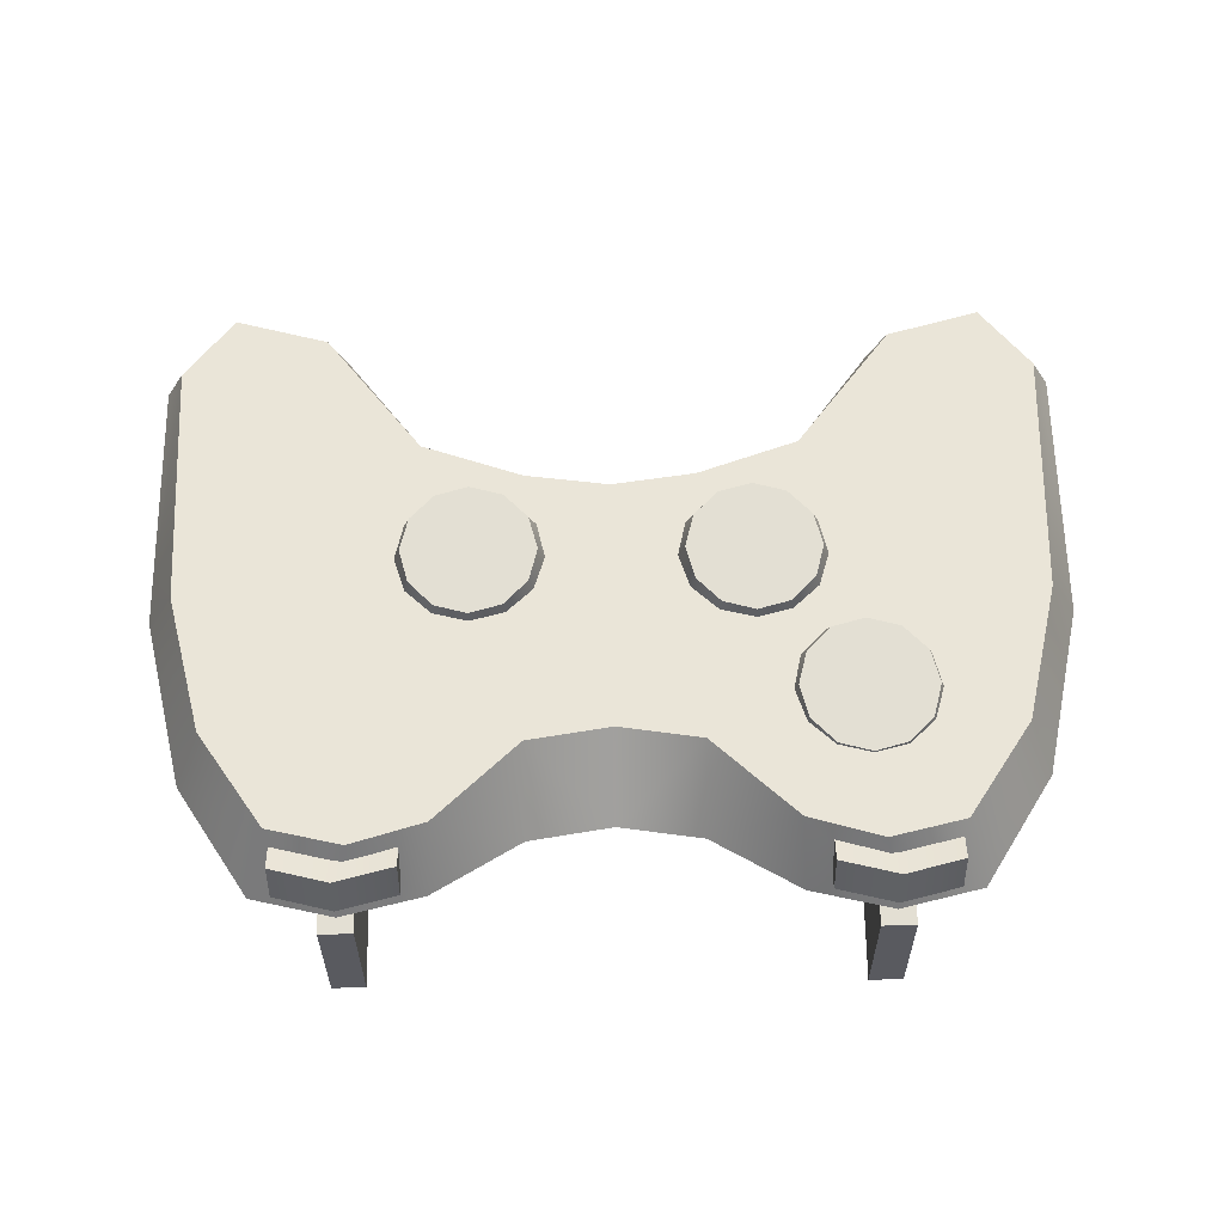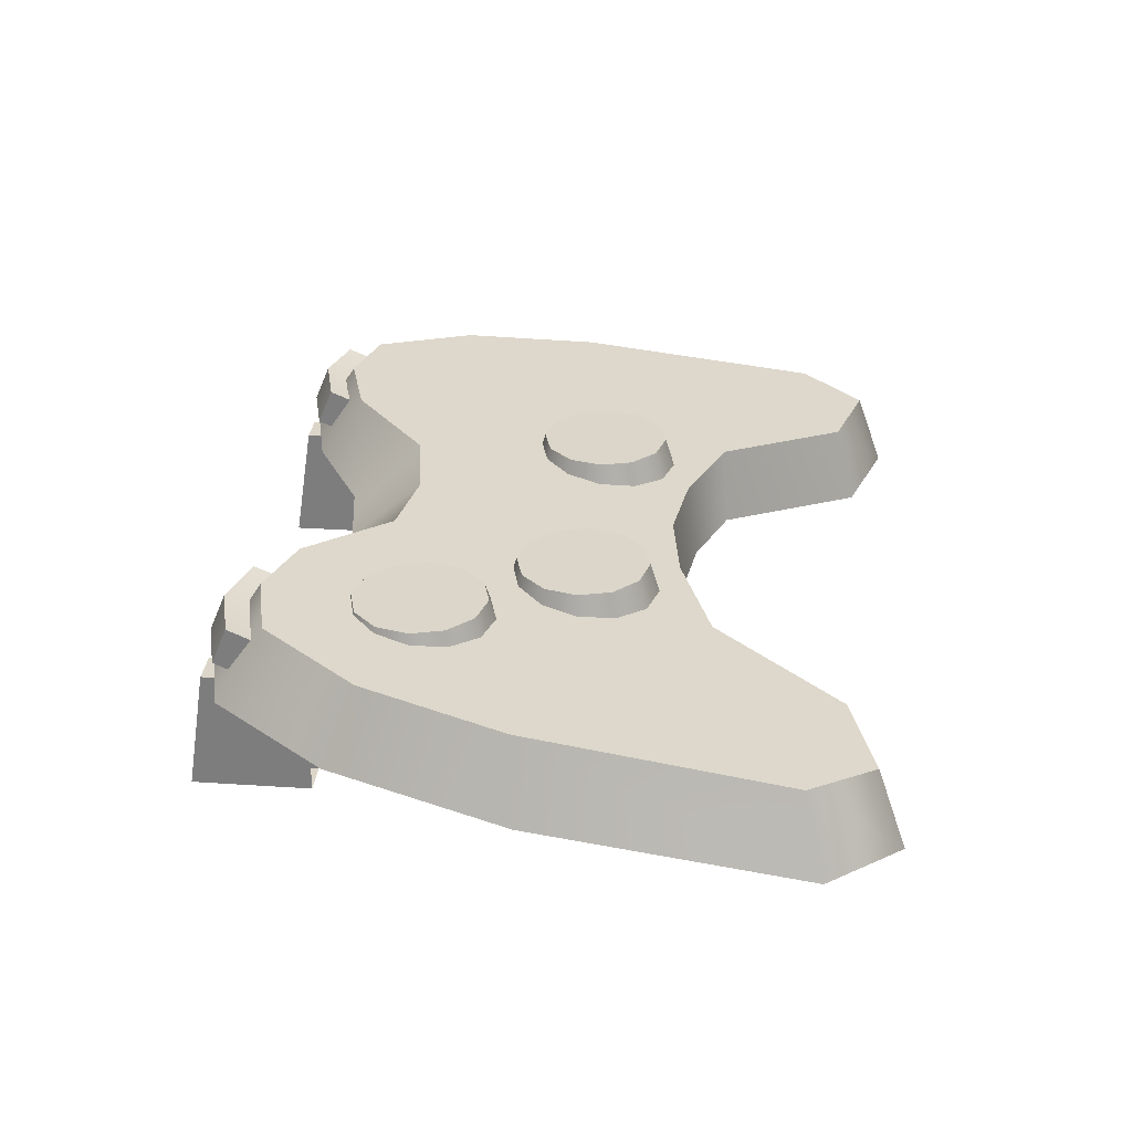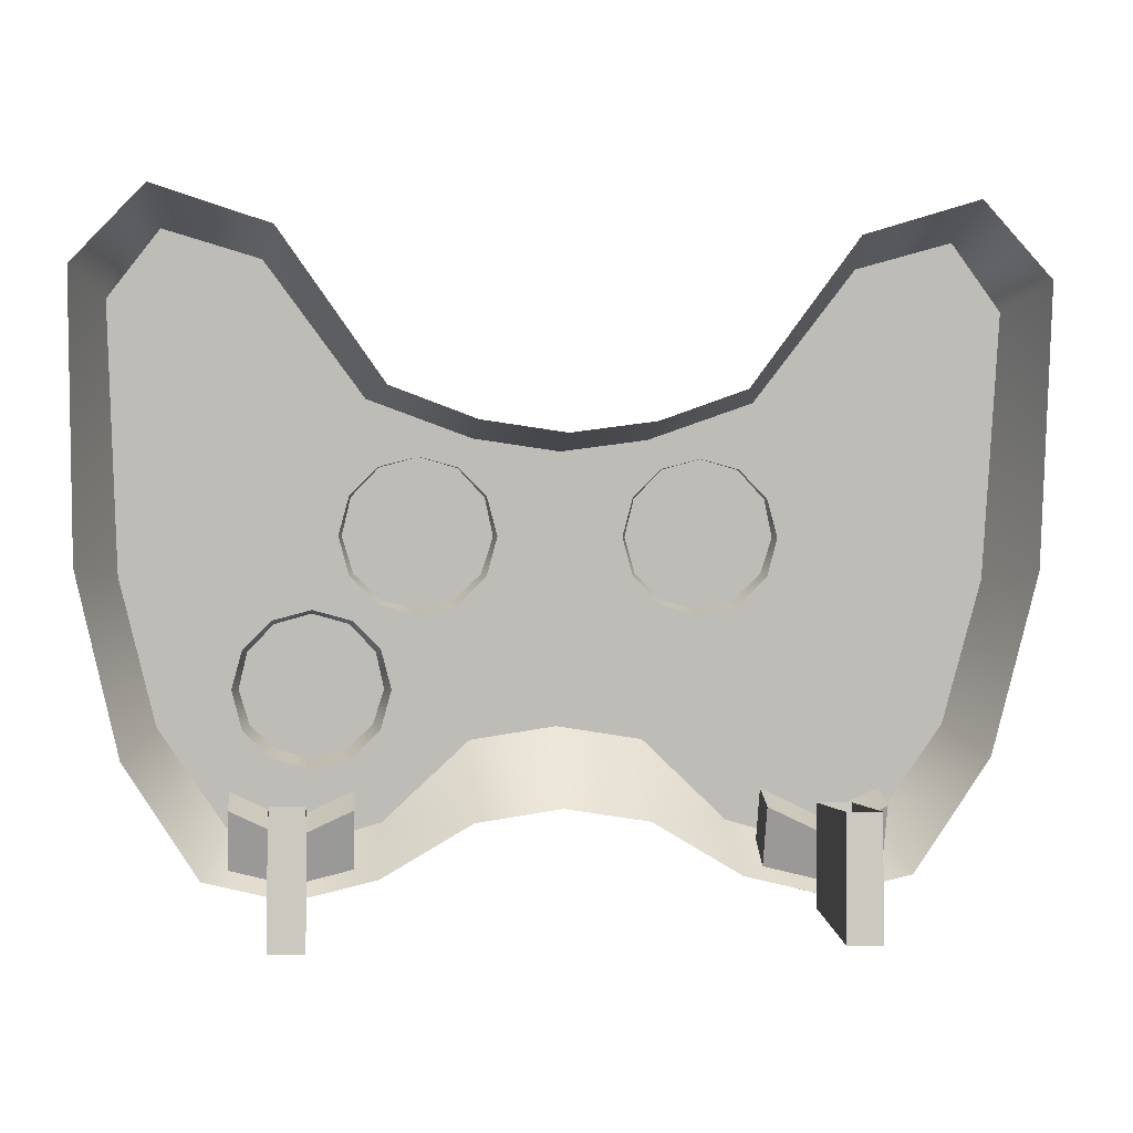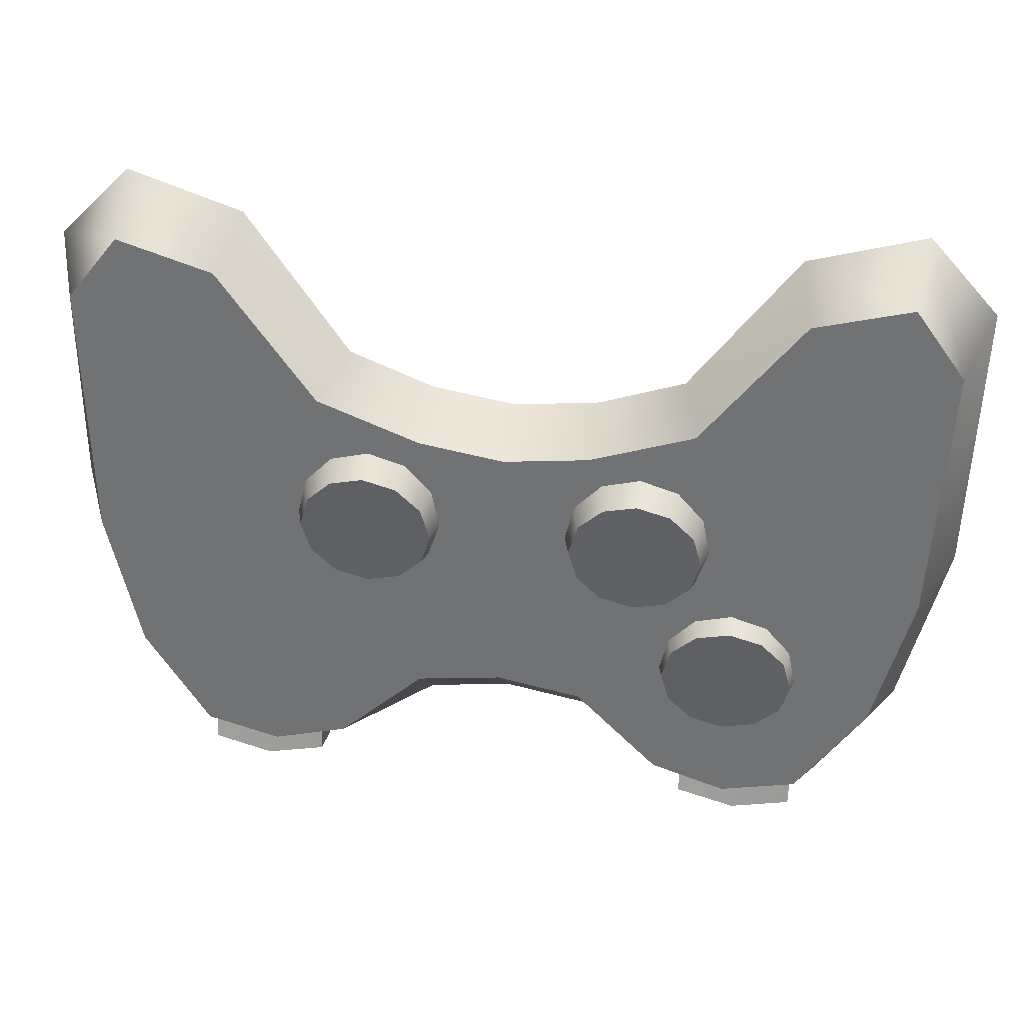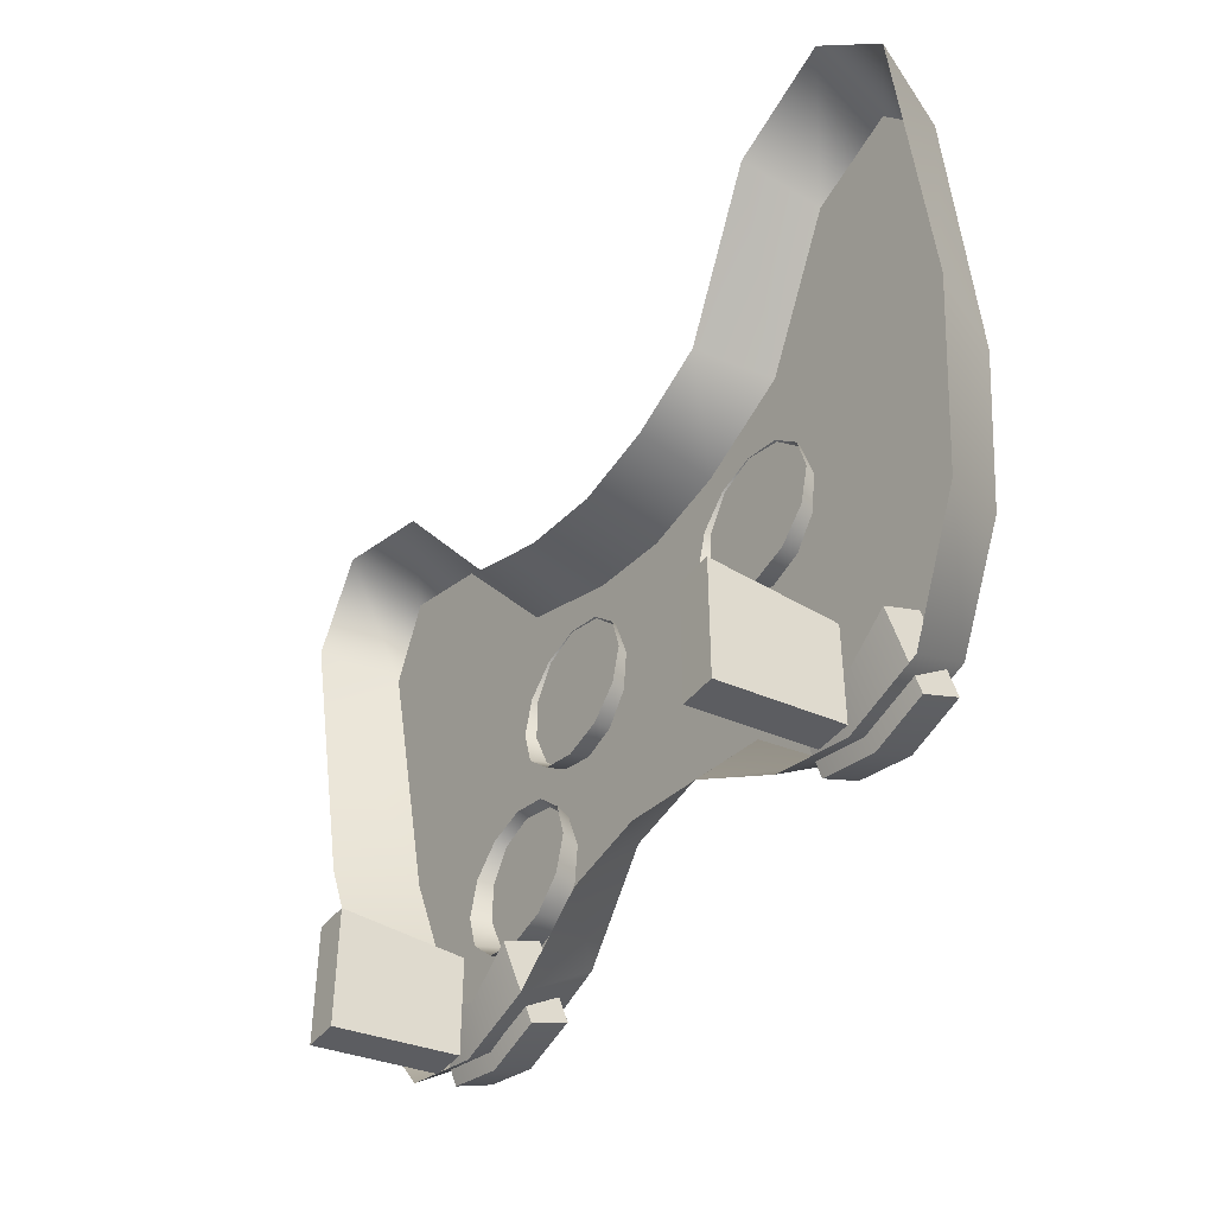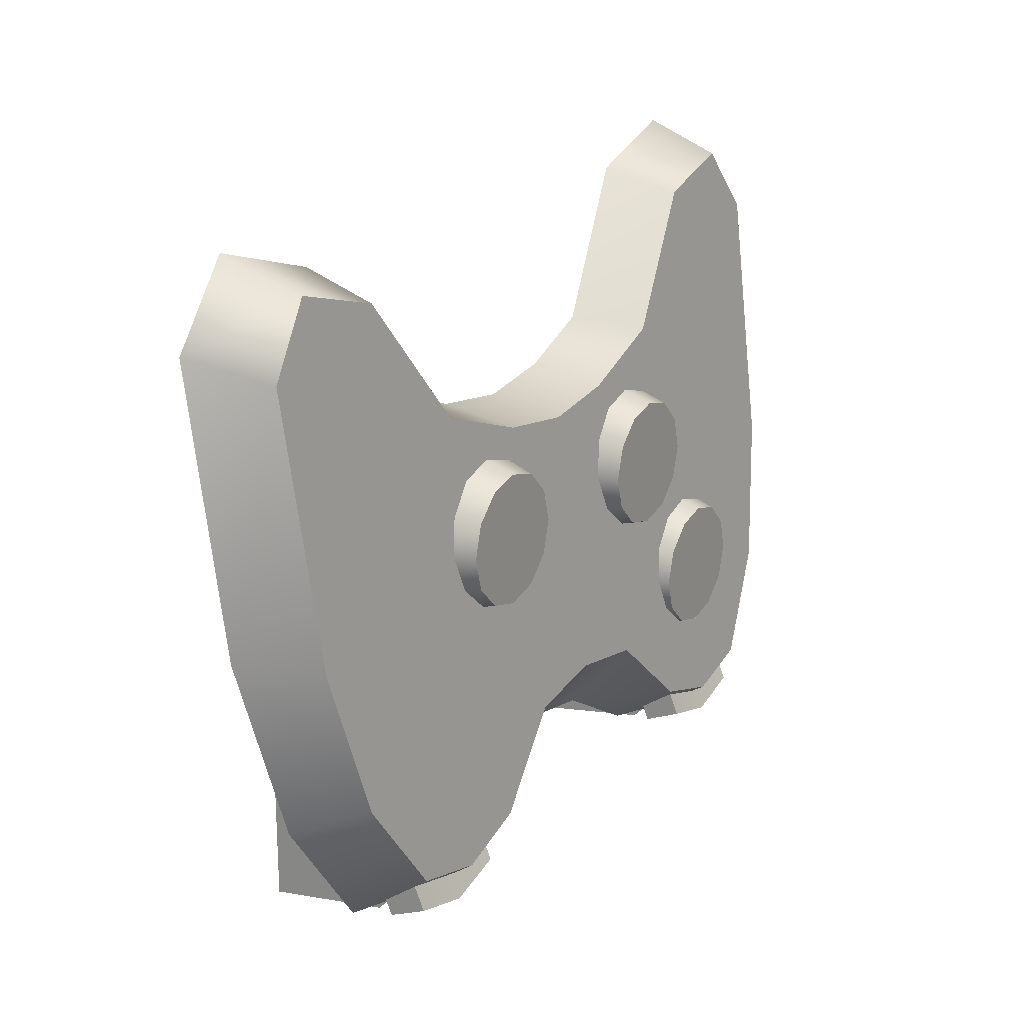
<metadata>
{"format":"obj","ext":"obj","renderer":"f3d","projection":"perspective","resolution":1024,"background":"white","views":[{"elev":67.0,"azim":179.1,"up":"+Y"},{"elev":30.1,"azim":-84.5,"up":"+Y"},{"elev":-1.7,"azim":-6.4,"up":"+Z"},{"elev":40.8,"azim":-171.0,"up":"+Z"},{"elev":-43.9,"azim":54.7,"up":"+Z"},{"elev":20.0,"azim":121.9,"up":"+Z"}]}
</metadata>
<code>
v -5.132 5.965 0.3555
v -5.965 5.965 -0.4779
v -7.104 5.965 -0.7829
v -8.242 5.965 -0.4779
v -9.075 5.965 0.3555
v -9.38 5.965 1.494
v -9.075 5.965 2.632
v -8.242 5.965 3.466
v -7.104 5.965 3.771
v -5.965 5.965 3.466
v -5.132 5.965 2.632
v -4.827 5.965 1.494
v -5.385 6.887 0.5019
v -6.112 6.887 -0.2243
v -7.104 6.887 -0.4901
v -8.096 6.887 -0.2243
v -8.822 6.887 0.5019
v -9.088 6.887 1.494
v -8.822 6.887 2.486
v -8.096 6.887 3.212
v -7.104 6.887 3.478
v -6.112 6.887 3.212
v -5.385 6.887 2.486
v -5.12 6.887 1.494
v -7.104 6.887 1.494
v 5.899 4.882 -1.873
v 9.429 4.882 -1.873
v 5.899 5.998 -1.4
v 9.429 5.998 -1.4
v 5.899 6.921 -3.576
v 9.429 6.921 -3.576
v 5.899 5.804 -4.049
v 9.429 5.804 -4.049
v 7.664 6.97 -4.019
v 7.664 5.853 -4.492
v 7.664 5.095 -2.705
v 7.664 6.212 -2.232
v -5.899 4.882 -1.873
v -9.429 4.882 -1.873
v -5.899 5.998 -1.4
v -9.429 5.998 -1.4
v -5.899 6.921 -3.576
v -9.429 6.921 -3.576
v -5.899 5.804 -4.049
v -9.429 5.804 -4.049
v -7.664 6.97 -4.019
v -7.664 5.853 -4.492
v -7.664 5.095 -2.705
v -7.664 6.212 -2.232
v 7.266 0.8165 -1.737
v 8.285 0.8165 -1.737
v 7.266 4.55 -1.737
v 8.285 4.55 -1.737
v 7.266 4.55 -4.77
v 8.285 4.55 -4.77
v 7.266 0.8165 -5.359
v 8.285 0.8165 -5.359
v -7.266 0.8165 -1.737
v -8.285 0.8165 -1.737
v -7.266 4.55 -1.737
v -8.285 4.55 -1.737
v -7.266 4.55 -4.77
v -8.285 4.55 -4.77
v -7.266 0.8165 -5.359
v -8.285 0.8165 -5.359
v -2.116 5.658 4.754
v -2.95 5.658 3.921
v -4.088 5.658 3.616
v -5.227 5.658 3.921
v -6.06 5.658 4.754
v -6.365 5.658 5.893
v -6.06 5.658 7.031
v -5.227 5.658 7.864
v -4.088 5.658 8.169
v -2.95 5.658 7.864
v -2.116 5.658 7.031
v -1.811 5.658 5.893
v -2.37 6.58 4.9
v -3.096 6.58 4.174
v -4.088 6.58 3.908
v -5.08 6.58 4.174
v -5.806 6.58 4.9
v -6.072 6.58 5.893
v -5.806 6.58 6.885
v -5.08 6.58 7.611
v -4.088 6.58 7.877
v -3.096 6.58 7.611
v -2.37 6.58 6.885
v -2.104 6.58 5.893
v -4.088 6.58 5.893
v 2.116 5.658 4.754
v 2.95 5.658 3.921
v 4.088 5.658 3.616
v 5.227 5.658 3.921
v 6.06 5.658 4.754
v 6.365 5.658 5.893
v 6.06 5.658 7.031
v 5.227 5.658 7.864
v 4.088 5.658 8.169
v 2.95 5.658 7.864
v 2.116 5.658 7.031
v 1.811 5.658 5.893
v 2.37 6.58 4.9
v 3.096 6.58 4.174
v 4.088 6.58 3.908
v 5.08 6.58 4.174
v 5.806 6.58 4.9
v 6.072 6.58 5.893
v 5.806 6.58 6.885
v 5.08 6.58 7.611
v 4.088 6.58 7.877
v 3.096 6.58 7.611
v 2.37 6.58 6.885
v 2.104 6.58 5.893
v 4.088 6.58 5.893
v -5.604 5.458 9.788
v 5.604 5.458 9.788
v -5.061 7.087 -2.383
v 5.061 7.087 -2.383
v 5.072 3.144 9.966
v -5.072 3.144 9.966
v -5.218 4.994 -3.855
v 5.218 4.994 -3.855
v 10.19 4.994 -3.855
v 13.63 3.824 4.885
v 9.531 7.105 -2.512
v 12.59 6.138 4.708
v -13.63 3.824 4.885
v -10.19 4.994 -3.855
v -12.59 6.138 4.708
v -9.531 7.105 -2.512
v 8.191 2.568 14.27
v 13.74 2.724 13.1
v 8.532 4.94 13.66
v 12.89 5.096 12.49
v -8.191 2.568 14.27
v -13.74 2.724 13.1
v -8.532 4.94 13.66
v -12.89 5.096 12.49
v 2.53 5.604 8.696
v -2.53 5.604 8.696
v -2.53 6.768 0.005148
v 2.53 6.768 0.005148
v -2.53 4.781 -2.265
v 2.53 4.781 -2.265
v -2.53 3.267 9.043
v 2.53 3.267 9.043
v -2.251 6.622 1.091
v 2.251 6.622 1.091
v 5.318 6.713 0.4141
v 11.52 6.713 0.4141
v 12.39 4.539 -0.4561
v -12.39 4.539 -0.4561
v -11.52 6.713 0.4141
v -5.318 6.713 0.4141
v -7.296 7.175 -3.04
v -7.705 5.074 -4.448
v 7.296 7.175 -3.04
v 7.705 5.074 -4.448
v -0 6.585 1.368
v 0 6.715 0.4001
v 0 4.729 -1.87
v 0 3.314 8.694
v 0 5.651 8.347
v -11.37 4.832 14.46
v -11.62 2.427 15.32
v 11.37 4.832 14.46
v 11.62 2.427 15.32
f 1 2 14 13
f 2 3 15 14
f 3 4 16 15
f 4 5 17 16
f 5 6 18 17
f 6 7 19 18
f 7 8 20 19
f 8 9 21 20
f 9 10 22 21
f 10 11 23 22
f 11 12 24 23
f 12 1 13 24
f 13 14 25
f 14 15 25
f 15 16 25
f 16 17 25
f 17 18 25
f 18 19 25
f 19 20 25
f 20 21 25
f 21 22 25
f 22 23 25
f 23 24 25
f 24 13 25
f 26 36 37 28
f 28 37 34 30
f 30 34 35 32
f 32 35 36 26
f 27 33 31 29
f 32 26 28 30
f 34 31 33 35
f 36 35 33 27
f 37 36 27 29
f 34 37 29 31
f 38 40 49 48
f 40 42 46 49
f 42 44 47 46
f 44 38 48 47
f 39 41 43 45
f 44 42 40 38
f 46 47 45 43
f 48 39 45 47
f 49 41 39 48
f 46 43 41 49
f 52 53 55 54
f 54 55 57 56
f 56 57 51 50
f 51 57 55 53
f 56 50 52 54
f 60 62 63 61
f 62 64 65 63
f 64 58 59 65
f 59 61 63 65
f 64 62 60 58
f 66 67 79 78
f 67 68 80 79
f 68 69 81 80
f 69 70 82 81
f 70 71 83 82
f 71 72 84 83
f 72 73 85 84
f 73 74 86 85
f 74 75 87 86
f 75 76 88 87
f 76 77 89 88
f 77 66 78 89
f 78 79 90
f 79 80 90
f 80 81 90
f 81 82 90
f 82 83 90
f 83 84 90
f 84 85 90
f 85 86 90
f 86 87 90
f 87 88 90
f 88 89 90
f 89 78 90
f 91 103 104 92
f 92 104 105 93
f 93 105 106 94
f 94 106 107 95
f 95 107 108 96
f 96 108 109 97
f 97 109 110 98
f 98 110 111 99
f 99 111 112 100
f 100 112 113 101
f 101 113 114 102
f 102 114 103 91
f 103 115 104
f 104 115 105
f 105 115 106
f 106 115 107
f 107 115 108
f 108 115 109
f 109 115 110
f 110 115 111
f 111 115 112
f 112 115 113
f 113 115 114
f 114 115 103
f 129 153 154 131
f 152 124 126 151
f 123 119 158 159
f 119 150 158
f 167 168 133 135
f 136 138 165 166
f 155 156 131 154
f 156 157 129 131
f 117 120 132 134
f 125 127 135 133
f 127 117 167 135
f 121 116 138 136
f 116 165 138
f 130 128 137 139
f 164 141 146 163
f 148 160 161 142
f 142 161 162 144
f 155 148 142 118
f 121 146 141 116
f 118 142 144 122
f 149 150 119 143
f 145 143 119 123
f 140 147 120 117
f 141 164 160 148
f 140 117 150 149
f 151 150 117 127
f 125 152 151 127
f 154 153 128 130
f 116 155 154 130
f 116 141 148 155
f 155 118 156
f 118 122 157 156
f 158 150 151 126
f 159 158 126 124
f 160 149 143 161
f 162 161 143 145
f 140 164 163 147
f 160 164 140 149
f 116 130 139 165
f 166 165 139 137
f 167 117 134
f 134 132 168 167

</code>
